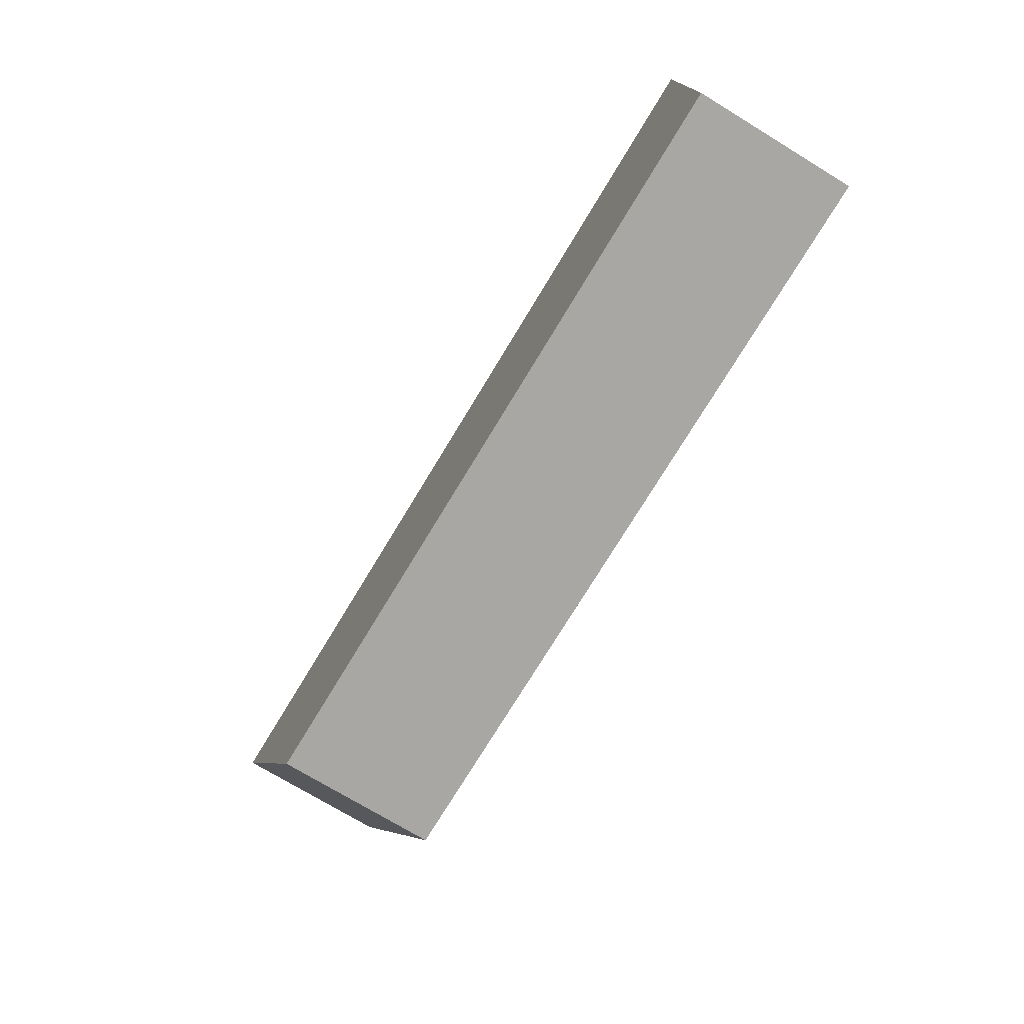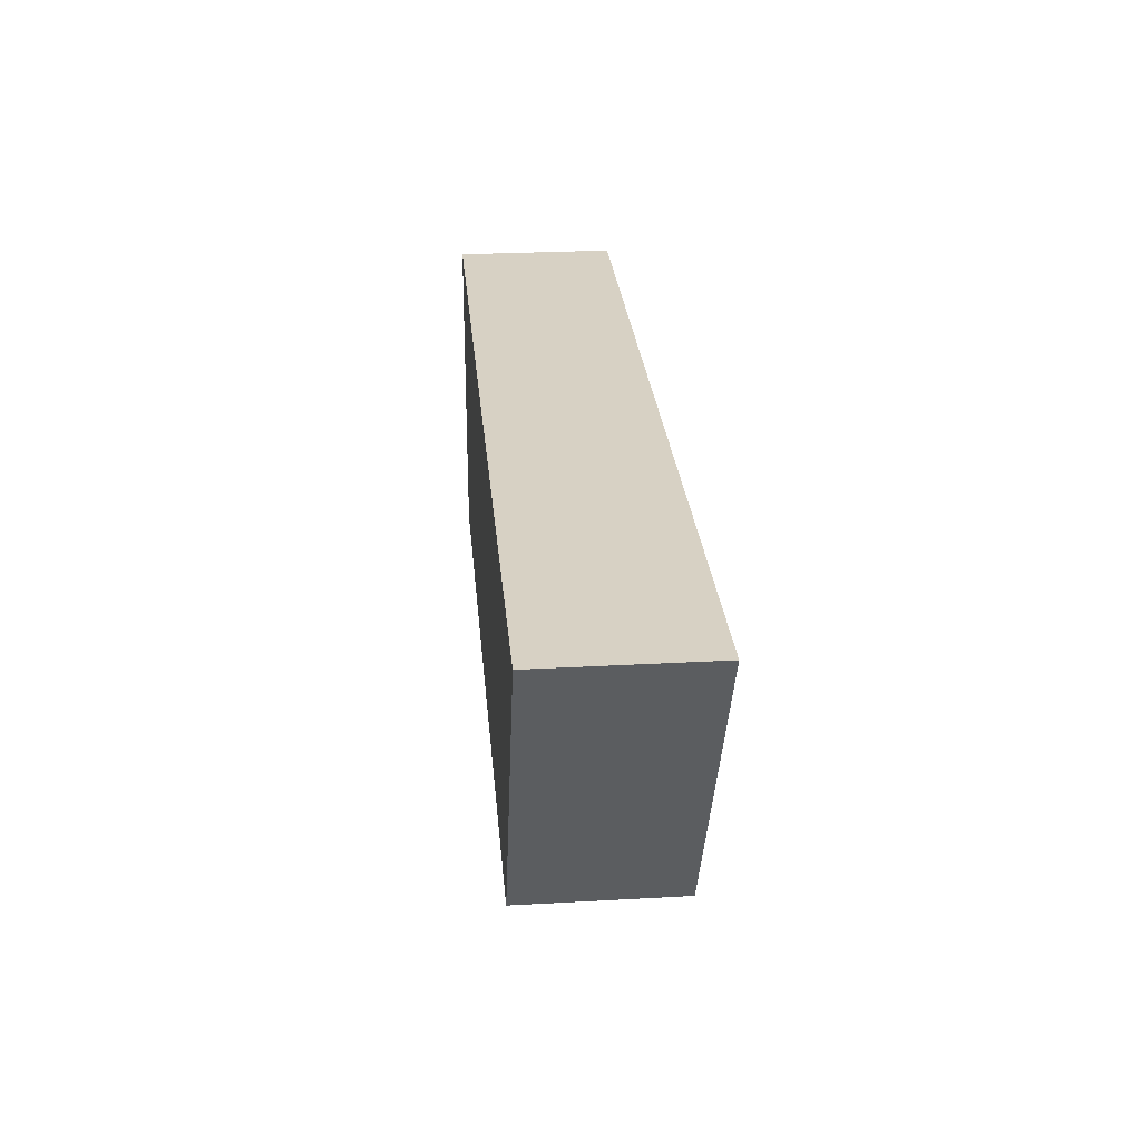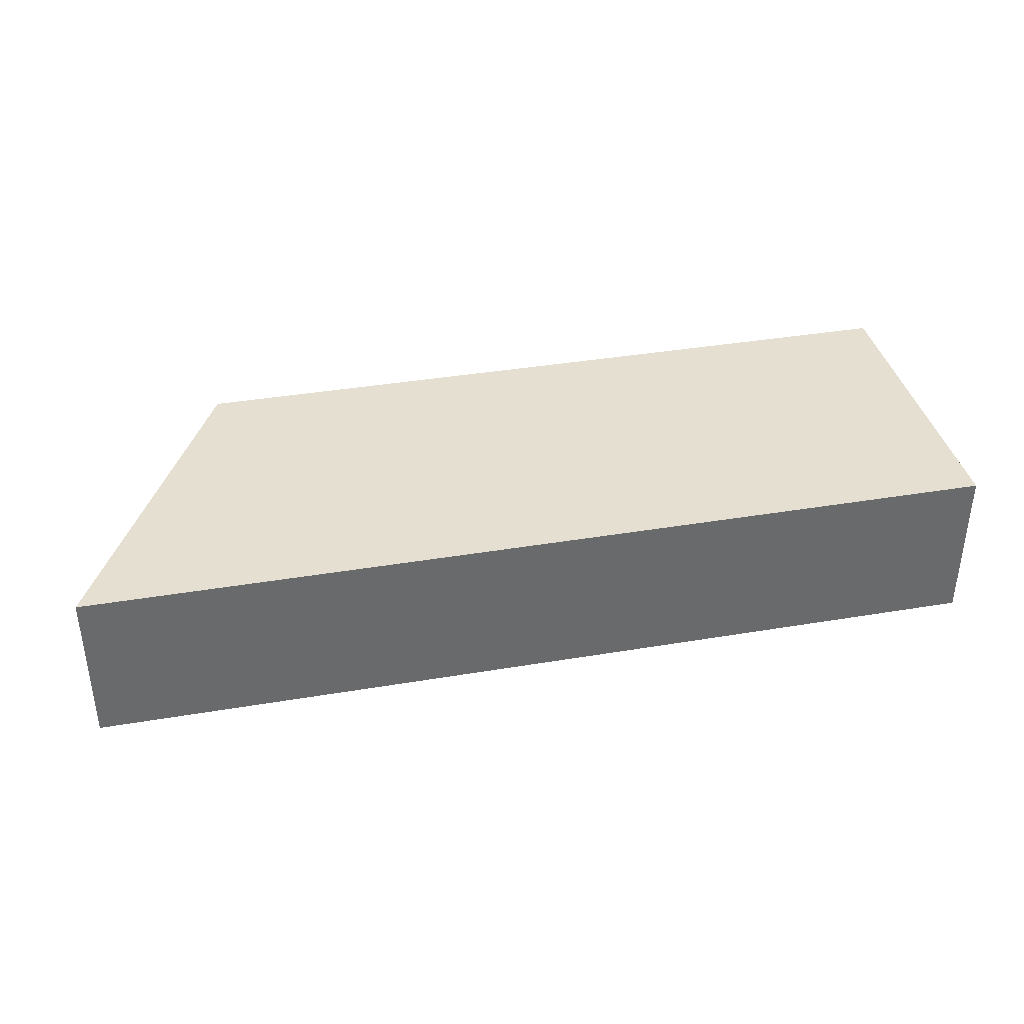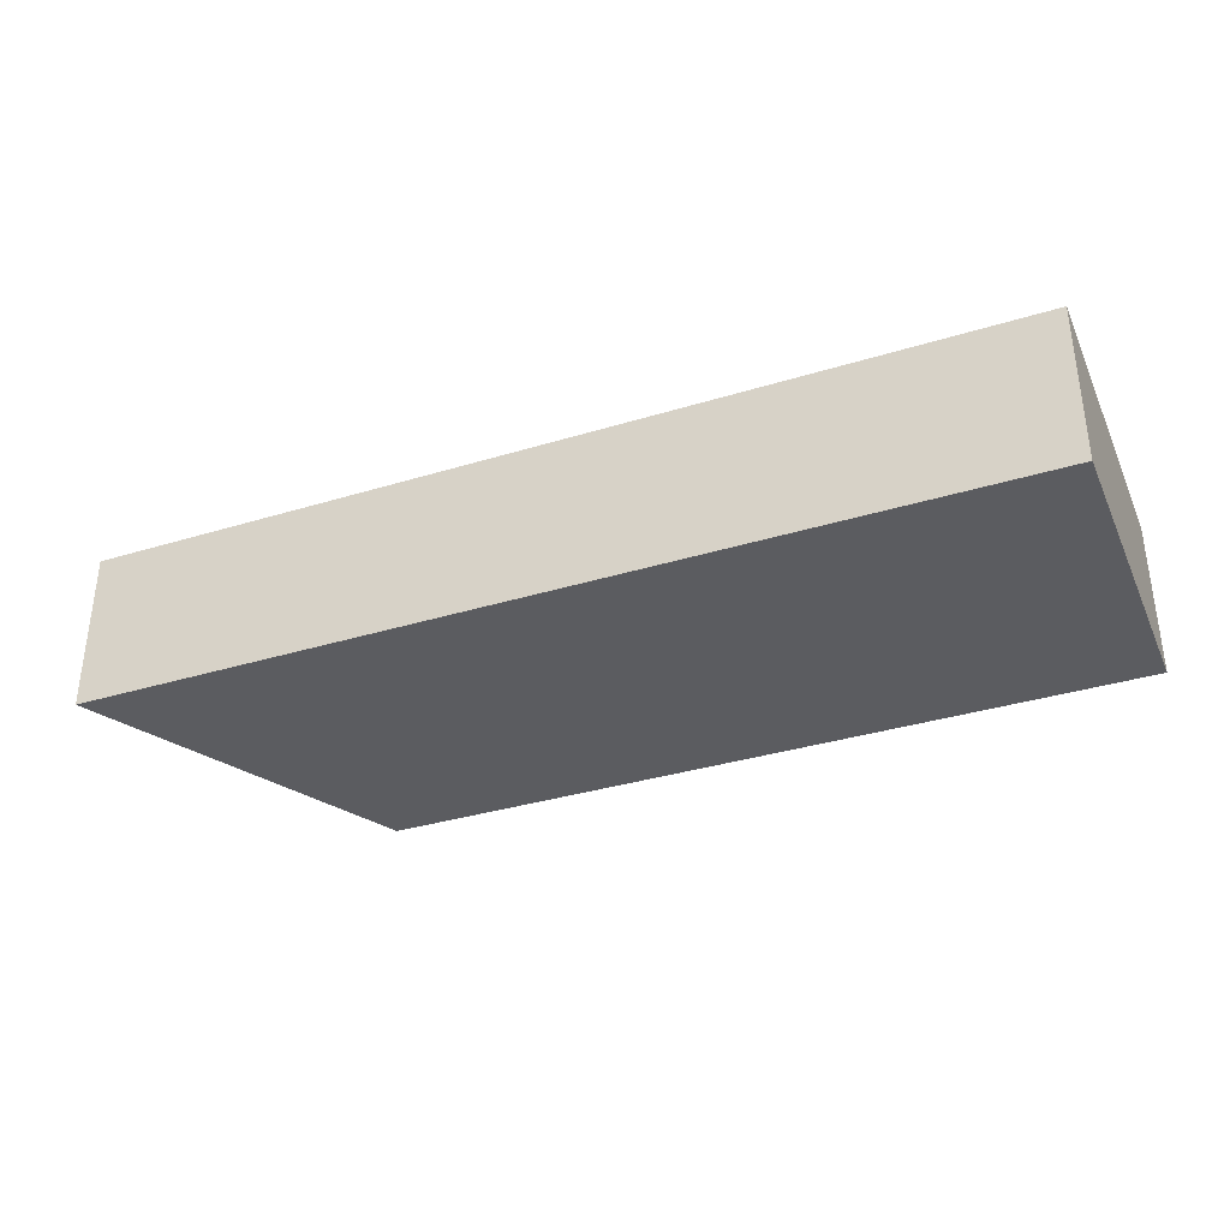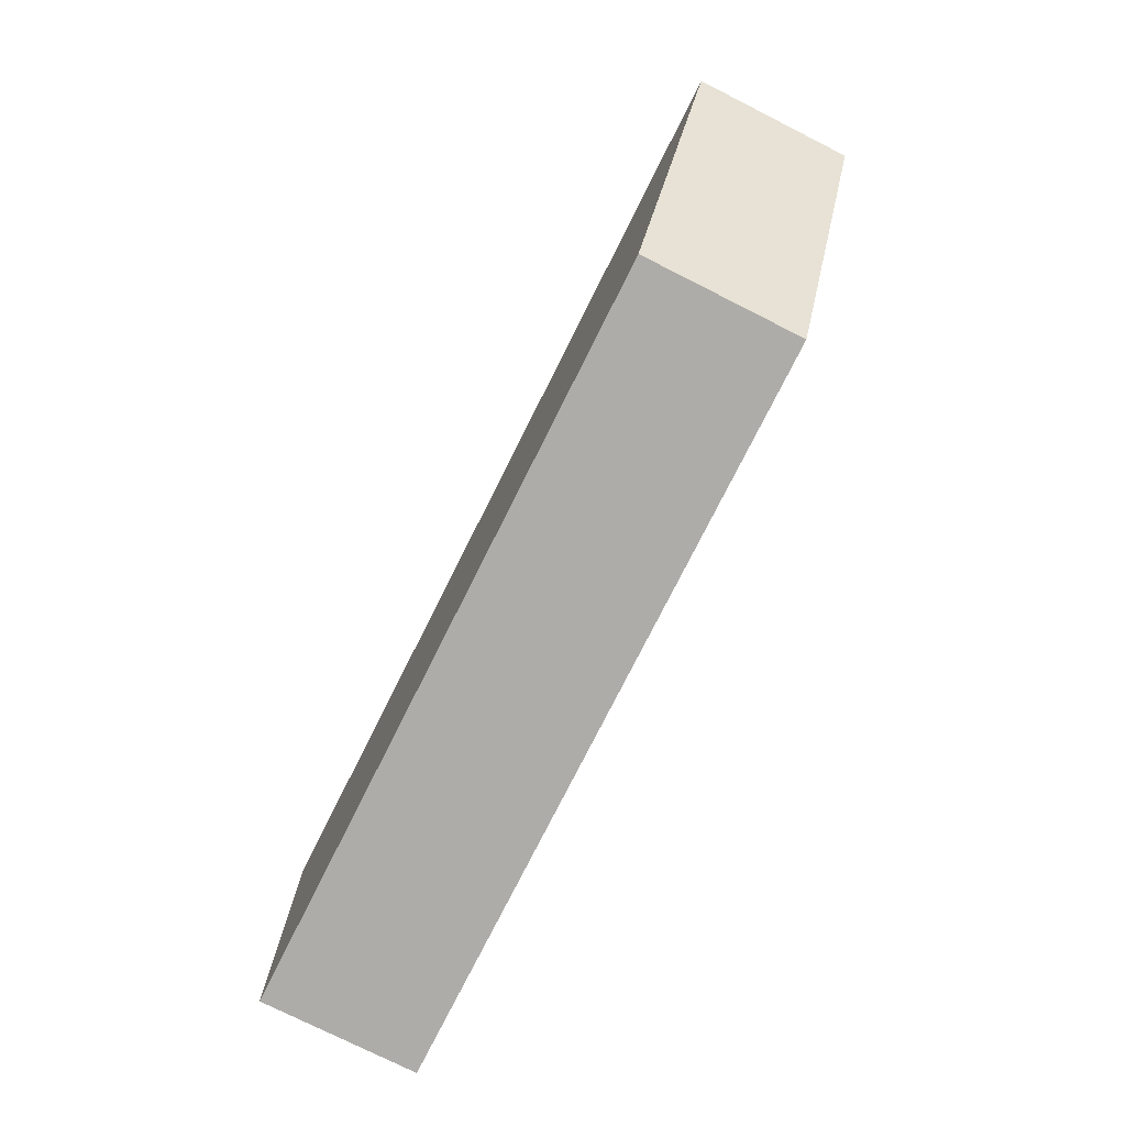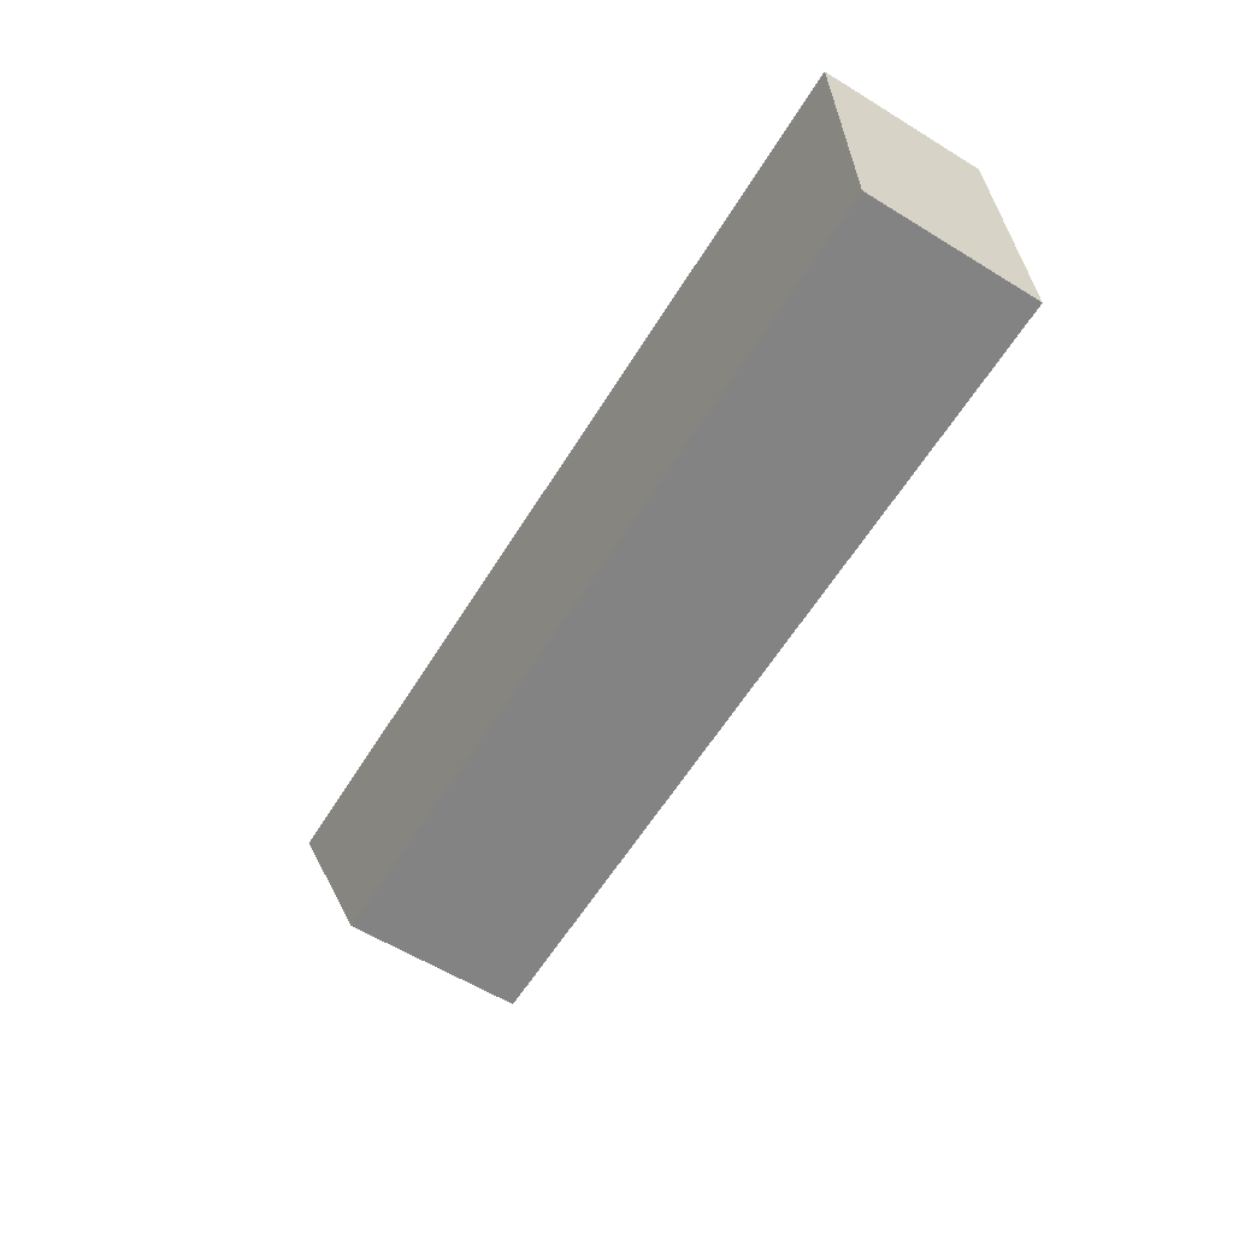
<metadata>
{"format":"obj","ext":"obj","renderer":"f3d","projection":"perspective","resolution":1024,"background":"white","views":[{"elev":-74.5,"azim":58.8,"up":"+Z"},{"elev":27.1,"azim":-94.9,"up":"+Z"},{"elev":37.5,"azim":-12.2,"up":"+Y"},{"elev":-34.7,"azim":22.3,"up":"+Y"},{"elev":-76.8,"azim":-116.7,"up":"+Z"},{"elev":-61.2,"azim":58.2,"up":"+Z"}]}
</metadata>
<code>
g pb_Mesh-945524
v 5.25 0 -1
v 2.875 0 -1
v 5.25 0 0
v 2.375 0 0
v 5.25 0 0
v 2.375 0 0
v 5.25 0.5 0
v 2.375 0.5 0
v 2.375 0 0
v 2.875 0 -1
v 2.375 0.5 0
v 2.875 0.5 -1
v 2.875 0 -1
v 5.25 0 -1
v 2.875 0.5 -1
v 5.25 0.5 -1
v 5.25 0 -1
v 5.25 0 0
v 5.25 0.5 -1
v 5.25 0.5 0
v 5.25 0.5 0
v 2.375 0.5 0
v 5.25 0.5 -1
v 2.875 0.5 -1
g pb_Mesh-945524_0
f 3 2 1
f 3 4 2
g pb_Mesh-945524_1
f 7 6 5
f 7 8 6
f 11 10 9
f 11 12 10
f 15 14 13
f 15 16 14
f 19 18 17
f 19 20 18
f 23 22 21
f 23 24 22

</code>
